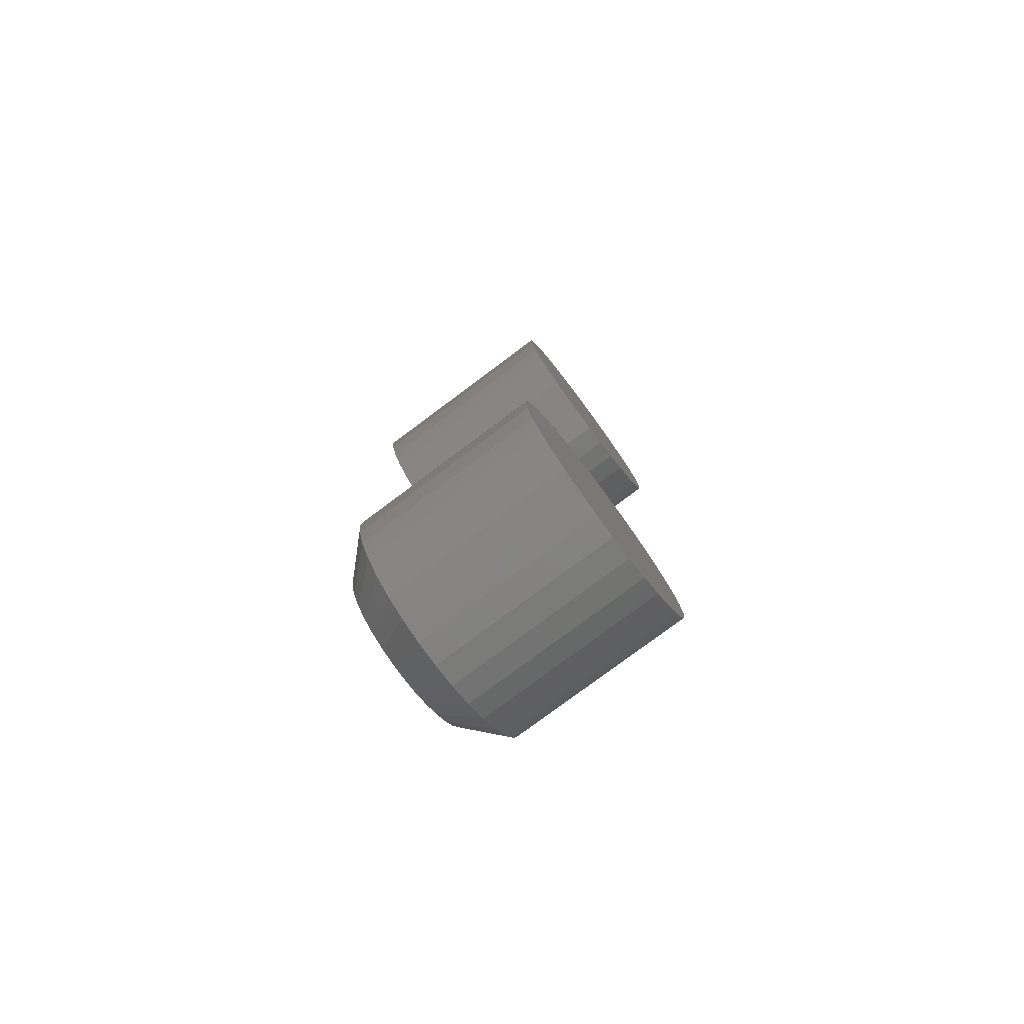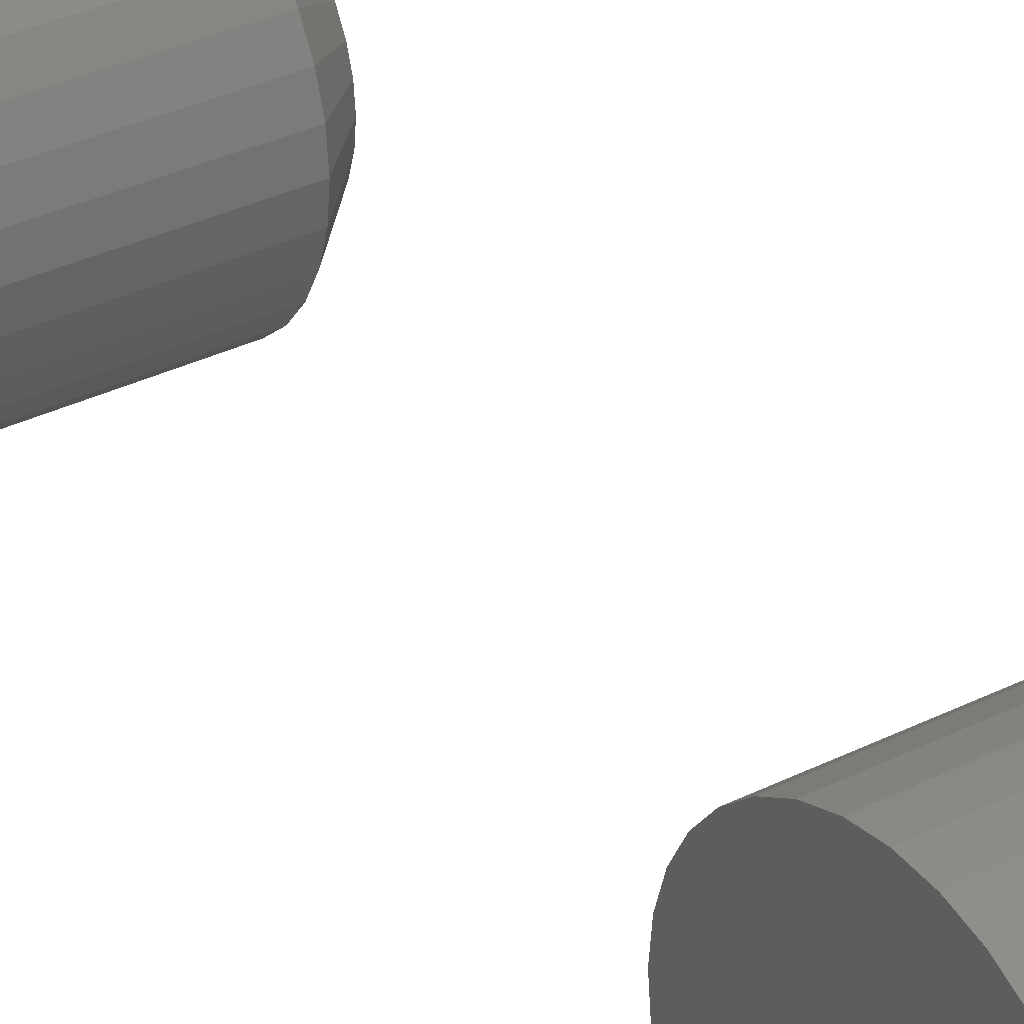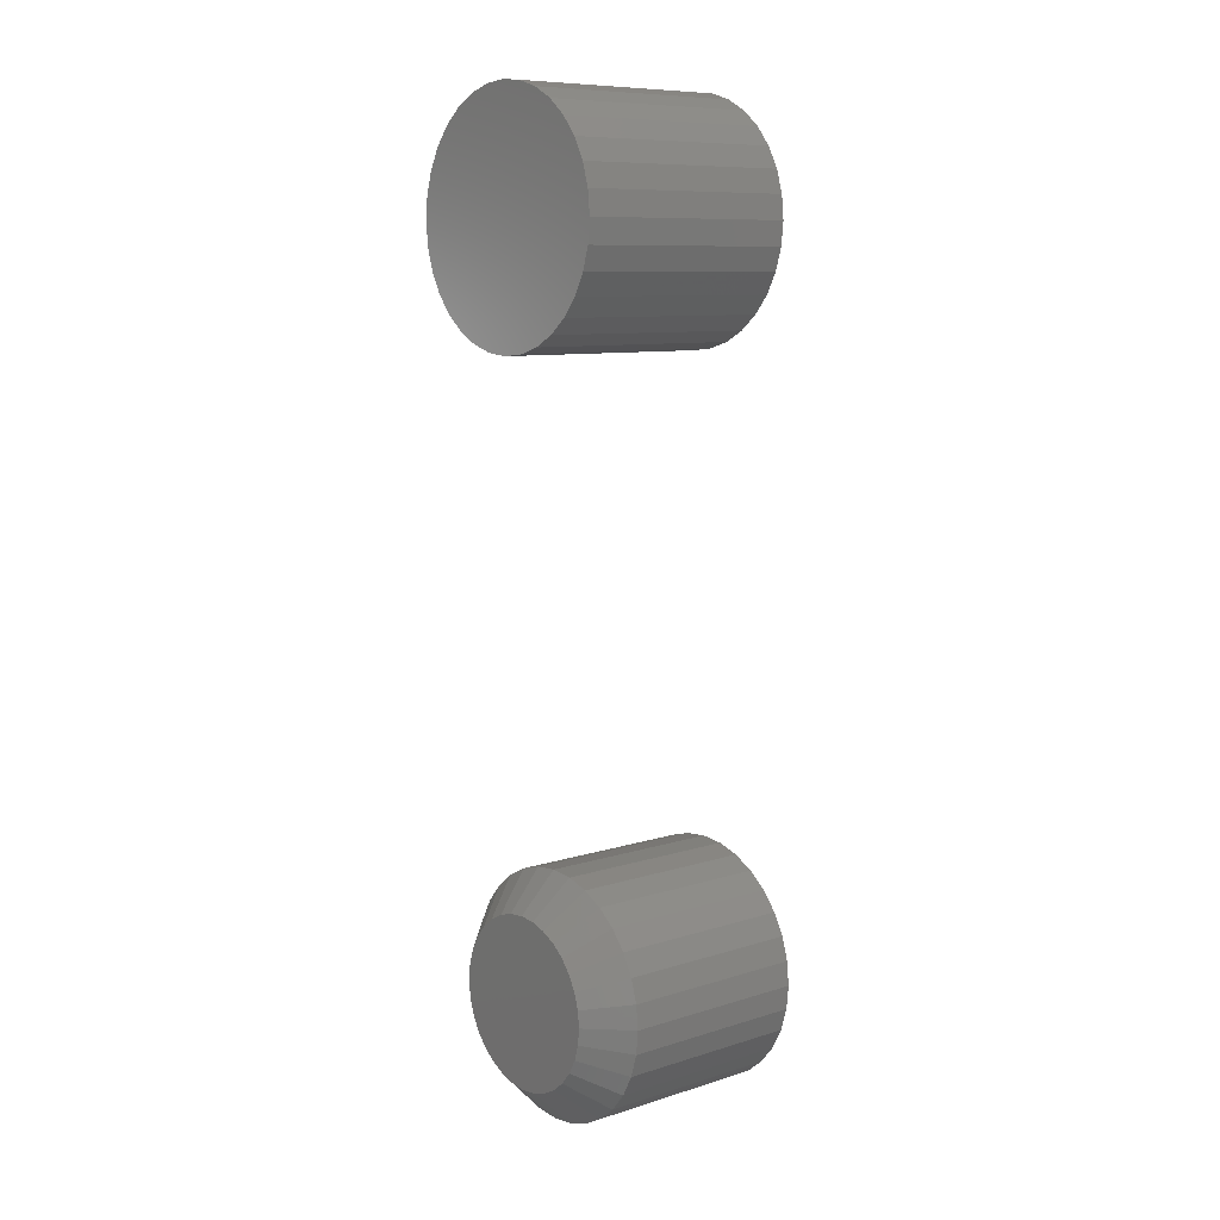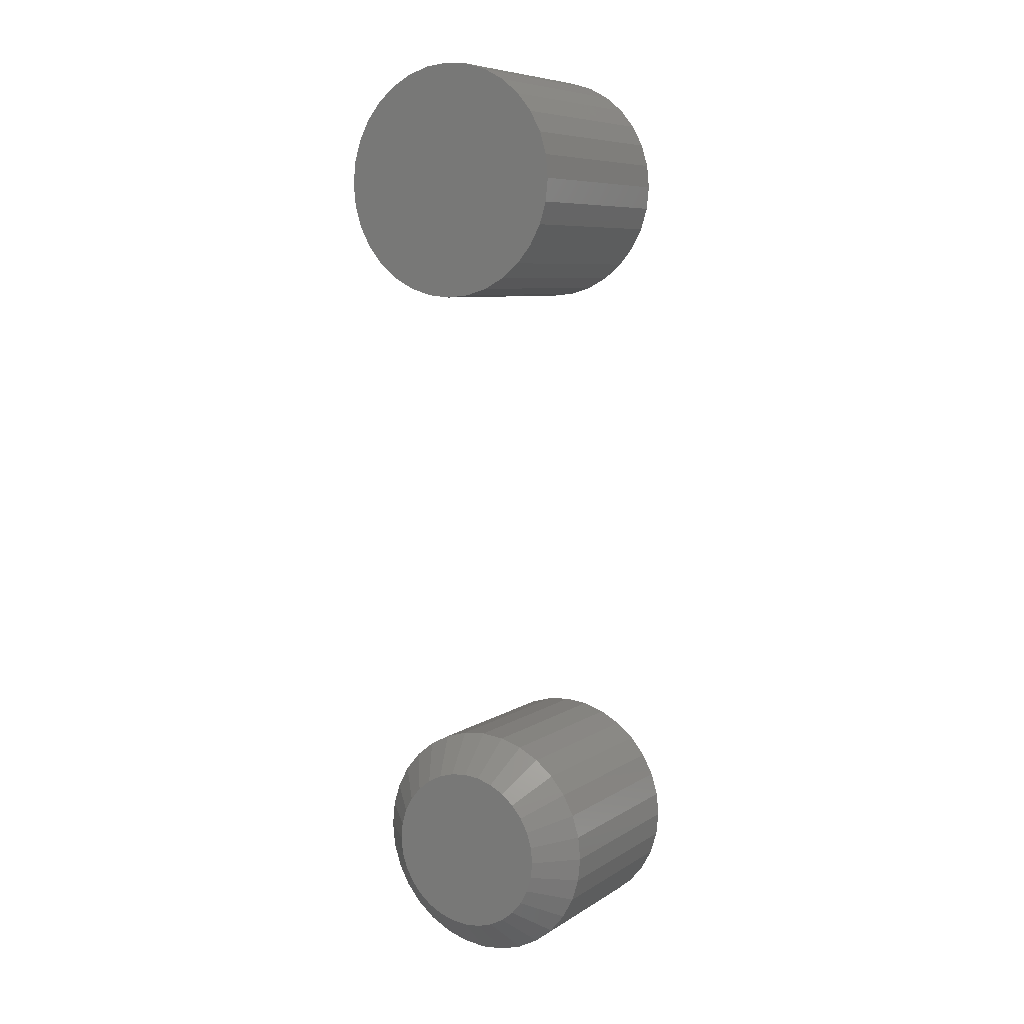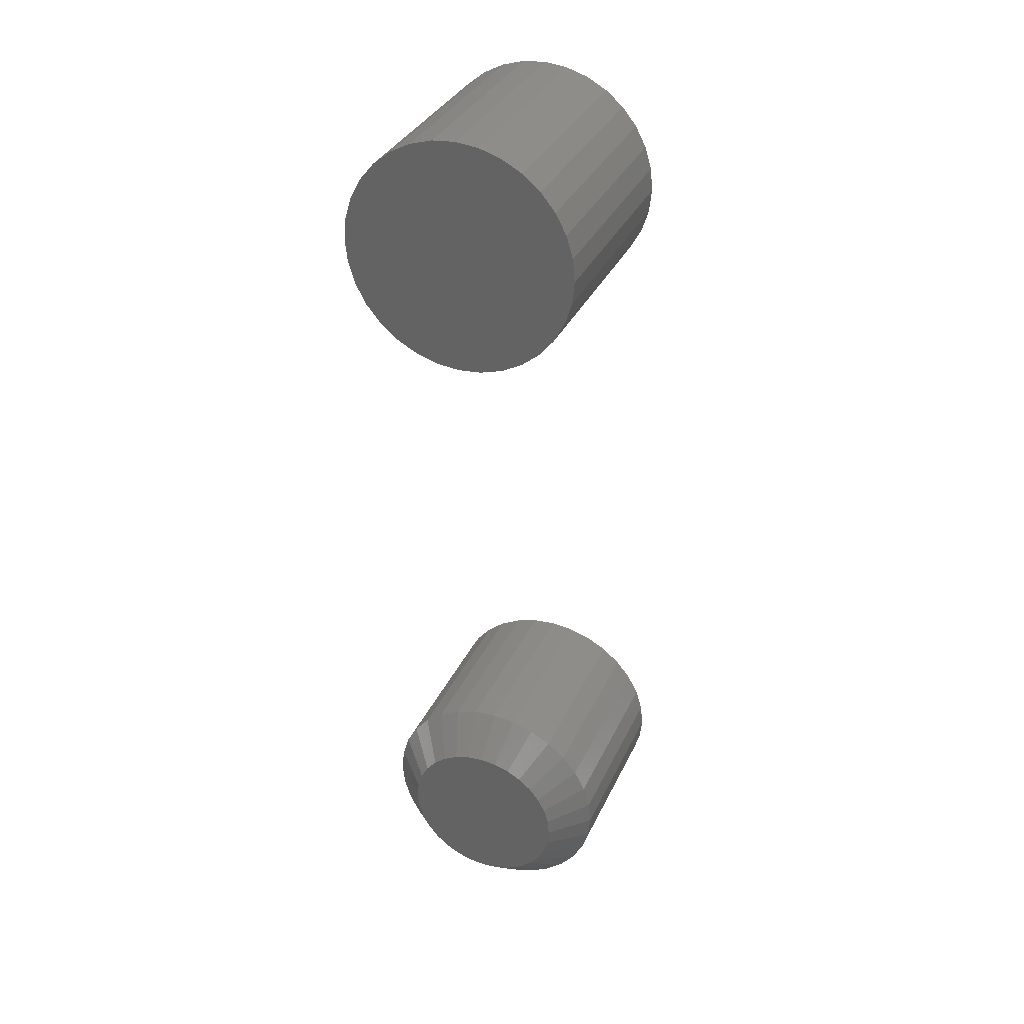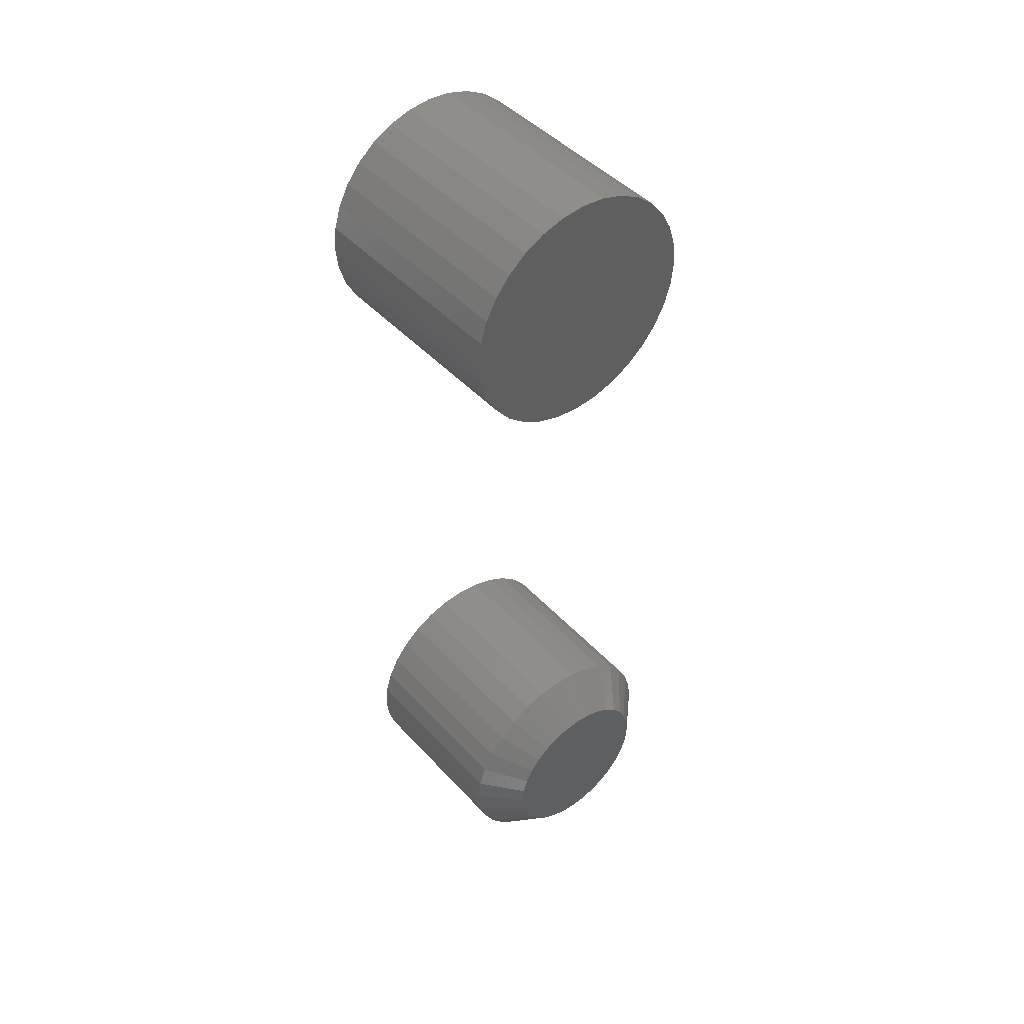
<metadata>
{"format":"stl","ext":"stl","renderer":"f3d","projection":"perspective","resolution":1024,"background":"white","views":[{"elev":-78.7,"azim":36.7,"up":"+Y"},{"elev":32.5,"azim":145.1,"up":"+Z"},{"elev":9.2,"azim":-39.5,"up":"+Y"},{"elev":7.6,"azim":-58.9,"up":"+Y"},{"elev":34.3,"azim":-67.6,"up":"+Y"},{"elev":45.2,"azim":-129.3,"up":"+Y"}]}
</metadata>
<code>
# stl→obj: 160 verts, 312 faces
v -1.741e-17 0.5363 -0.08476
v -1.756e-17 0.5385 -0.0821
v -1.756e-17 0.5633 -0.0821
v -1.741e-17 0.5655 -0.08476
v -1.724e-17 0.5347 -0.08779
v -1.724e-17 0.5671 -0.08779
v -1.633e-17 0.5655 -0.1042
v -1.633e-17 0.5363 -0.1042
v -1.65e-17 0.5671 -0.1012
v -1.618e-17 0.5385 -0.1069
v -1.618e-17 0.5633 -0.1069
v -1.606e-17 0.5412 -0.1091
v -1.606e-17 0.5606 -0.1091
v -1.597e-17 0.5442 -0.1107
v -1.592e-17 0.5475 -0.1117
v -1.597e-17 0.5576 -0.1107
v -1.59e-17 0.5509 -0.112
v -1.592e-17 0.5543 -0.1117
v -1.768e-17 0.5606 -0.07993
v -1.768e-17 0.5412 -0.07993
v -1.777e-17 0.5442 -0.07831
v -1.783e-17 0.5475 -0.07731
v -1.784e-17 0.5509 -0.07697
v -1.783e-17 0.5543 -0.07731
v -1.777e-17 0.5576 -0.07831
v -1.65e-17 0.5347 -0.1012
v -1.668e-17 0.5337 -0.09791
v -1.668e-17 0.5681 -0.09791
v -1.687e-17 0.5334 -0.09449
v -1.687e-17 0.5684 -0.09449
v -1.706e-17 0.5337 -0.09107
v -1.706e-17 0.5681 -0.09107
v 0.007812 0.5762 -0.09449
v 0.04688 0.5762 -0.09449
v 0.007812 0.5757 -0.09943
v 0.04688 0.5757 -0.09943
v 0.007812 0.5743 -0.1042
v 0.04688 0.5743 -0.1042
v 0.007812 0.572 -0.1086
v 0.04688 0.572 -0.1086
v 0.007812 0.5688 -0.1124
v 0.04688 0.5688 -0.1124
v 0.007812 0.565 -0.1156
v 0.04688 0.565 -0.1156
v 0.007812 0.5606 -0.1179
v 0.04688 0.5606 -0.1179
v 0.007812 0.5558 -0.1193
v 0.04688 0.5558 -0.1193
v 0.007812 0.5509 -0.1198
v 0.04688 0.5509 -0.1198
v 0.007812 0.546 -0.1193
v 0.04688 0.546 -0.1193
v 0.007812 0.5412 -0.1179
v 0.04688 0.5412 -0.1179
v 0.007812 0.5368 -0.1156
v 0.04688 0.5368 -0.1156
v 0.007812 0.533 -0.1124
v 0.04688 0.533 -0.1124
v 0.007812 0.5298 -0.1086
v 0.04688 0.5298 -0.1086
v 0.007812 0.5275 -0.1042
v 0.04688 0.5275 -0.1042
v 0.007812 0.5261 -0.09943
v 0.04688 0.5261 -0.09943
v 0.007812 0.5256 -0.09449
v 0.04688 0.5256 -0.09449
v 0.007812 0.5261 -0.08955
v 0.04688 0.5261 -0.08955
v 0.007812 0.5275 -0.0848
v 0.04688 0.5275 -0.0848
v 0.007812 0.5298 -0.08042
v 0.04688 0.5298 -0.08042
v 0.007812 0.533 -0.07658
v 0.04688 0.533 -0.07658
v 0.007812 0.5368 -0.07343
v 0.04688 0.5368 -0.07343
v 0.007812 0.5412 -0.07109
v 0.04688 0.5412 -0.07109
v 0.007812 0.546 -0.06965
v 0.04688 0.546 -0.06965
v 0.007812 0.5509 -0.06916
v 0.04688 0.5509 -0.06916
v 0.007812 0.5558 -0.06965
v 0.04688 0.5558 -0.06965
v 0.007812 0.5606 -0.07109
v 0.04688 0.5606 -0.07109
v 0.007812 0.565 -0.07343
v 0.04688 0.565 -0.07343
v 0.007812 0.5688 -0.07658
v 0.04688 0.5688 -0.07658
v 0.007812 0.572 -0.08042
v 0.04688 0.572 -0.08042
v 0.007812 0.5743 -0.0848
v 0.04688 0.5743 -0.0848
v 0.007812 0.5757 -0.08955
v 0.04688 0.5757 -0.08955
v 0.04688 0.7 -0.07344
v 0.04688 0.6951 -0.07392
v 0.04688 0.6904 -0.07534
v 0.04688 0.7049 -0.07392
v 0.04688 0.7096 -0.07534
v 0.04688 0.6861 -0.07765
v 0.04688 0.7139 -0.07765
v 0.04688 0.6823 -0.08076
v 0.04688 0.7177 -0.08076
v 0.04688 0.6792 -0.08455
v 0.04688 0.7208 -0.08455
v 0.04688 0.6769 -0.08887
v 0.04688 0.7231 -0.08887
v 0.04688 0.6755 -0.09356
v 0.04688 0.7245 -0.09356
v 0.04688 0.7245 -0.1033
v 0.04688 0.6769 -0.108
v 0.04688 0.7231 -0.108
v 0.04688 0.6792 -0.1123
v 0.04688 0.7208 -0.1123
v 0.04688 0.6823 -0.1161
v 0.04688 0.7177 -0.1161
v 0.04688 0.6861 -0.1192
v 0.04688 0.7139 -0.1192
v 0.04688 0.6904 -0.1215
v 0.04688 0.7096 -0.1215
v 0.04688 0.6951 -0.123
v 0.04688 0.7 -0.1234
v 0.04688 0.7049 -0.123
v 0.04688 0.725 -0.09844
v 0.04688 0.675 -0.09844
v 0.04688 0.6755 -0.1033
v -4.752e-18 0.6904 -0.07534
v -4.831e-18 0.6951 -0.07392
v -4.857e-18 0.7 -0.07344
v -4.831e-18 0.7049 -0.07392
v -4.752e-18 0.7096 -0.07534
v -4.623e-18 0.6861 -0.07765
v -4.623e-18 0.7139 -0.07765
v -4.451e-18 0.6823 -0.08076
v -4.451e-18 0.7177 -0.08076
v -4.24e-18 0.6792 -0.08455
v -4.24e-18 0.7208 -0.08455
v -4.001e-18 0.6769 -0.08887
v -4.001e-18 0.7231 -0.08887
v -3.74e-18 0.6755 -0.09356
v -3.74e-18 0.7245 -0.09356
v -2.938e-18 0.7231 -0.108
v -2.938e-18 0.6769 -0.108
v -3.199e-18 0.7245 -0.1033
v -2.698e-18 0.6792 -0.1123
v -2.698e-18 0.7208 -0.1123
v -2.488e-18 0.6823 -0.1161
v -2.488e-18 0.7177 -0.1161
v -2.316e-18 0.6861 -0.1192
v -2.316e-18 0.7139 -0.1192
v -2.187e-18 0.6904 -0.1215
v -2.187e-18 0.7096 -0.1215
v -2.108e-18 0.6951 -0.123
v -2.082e-18 0.7 -0.1234
v -2.108e-18 0.7049 -0.123
v -3.199e-18 0.6755 -0.1033
v -3.469e-18 0.675 -0.09844
v -3.469e-18 0.725 -0.09844
f 1 2 3
f 4 1 3
f 5 1 4
f 6 5 4
f 7 8 9
f 10 8 7
f 11 10 7
f 12 10 11
f 13 12 11
f 14 12 13
f 15 14 13
f 16 15 13
f 16 17 15
f 18 17 16
f 19 3 2
f 19 2 20
f 19 20 21
f 19 21 22
f 19 22 23
f 19 23 24
f 19 24 25
f 8 26 9
f 9 26 27
f 9 27 28
f 28 27 29
f 28 29 30
f 30 29 31
f 30 31 32
f 32 31 5
f 32 5 6
f 33 34 35
f 35 34 36
f 35 36 37
f 37 36 38
f 37 38 39
f 39 38 40
f 39 40 41
f 41 40 42
f 41 42 43
f 43 42 44
f 43 44 45
f 45 44 46
f 45 46 47
f 47 46 48
f 47 48 49
f 49 48 50
f 49 50 51
f 51 50 52
f 51 52 53
f 53 52 54
f 53 54 55
f 55 54 56
f 55 56 57
f 57 56 58
f 57 58 59
f 59 58 60
f 59 60 61
f 61 60 62
f 61 62 63
f 63 62 64
f 63 64 65
f 65 64 66
f 65 66 67
f 67 66 68
f 67 68 69
f 69 68 70
f 69 70 71
f 71 70 72
f 71 72 73
f 73 72 74
f 73 74 75
f 75 74 76
f 75 76 77
f 77 76 78
f 77 78 79
f 79 78 80
f 79 80 81
f 81 80 82
f 81 82 83
f 83 82 84
f 83 84 85
f 85 84 86
f 85 86 87
f 87 86 88
f 87 88 89
f 89 88 90
f 89 90 91
f 91 90 92
f 91 92 93
f 93 92 94
f 93 94 95
f 95 94 96
f 95 96 33
f 33 96 34
f 29 63 65
f 29 27 63
f 33 28 30
f 33 35 28
f 26 61 63
f 26 63 27
f 8 57 59
f 59 61 8
f 8 61 26
f 14 53 55
f 14 55 12
f 55 10 12
f 15 49 51
f 51 53 15
f 15 53 14
f 16 45 47
f 16 47 18
f 47 17 18
f 13 41 43
f 43 45 13
f 13 45 16
f 9 37 39
f 9 39 7
f 39 11 7
f 35 37 28
f 28 37 9
f 57 8 10
f 10 55 57
f 49 15 17
f 17 47 49
f 41 13 11
f 11 39 41
f 30 95 33
f 30 32 95
f 65 31 29
f 65 67 31
f 6 93 95
f 6 95 32
f 4 89 91
f 91 93 4
f 4 93 6
f 25 85 87
f 25 87 19
f 87 3 19
f 24 81 83
f 83 85 24
f 24 85 25
f 21 77 79
f 21 79 22
f 79 23 22
f 20 73 75
f 75 77 20
f 20 77 21
f 5 69 71
f 5 71 1
f 71 2 1
f 67 69 31
f 31 69 5
f 89 4 3
f 3 87 89
f 81 24 23
f 23 79 81
f 73 20 2
f 2 71 73
f 82 80 78
f 84 82 78
f 84 78 86
f 86 78 76
f 86 76 88
f 88 76 74
f 88 74 90
f 90 74 72
f 90 72 92
f 92 72 70
f 92 70 94
f 94 70 68
f 94 68 96
f 36 62 38
f 38 62 60
f 38 60 40
f 40 60 58
f 40 58 42
f 42 58 56
f 42 56 44
f 44 56 54
f 44 54 46
f 46 54 52
f 46 52 50
f 46 50 48
f 96 68 34
f 34 68 66
f 34 66 36
f 36 66 64
f 36 64 62
f 97 98 99
f 100 97 99
f 100 99 101
f 101 99 102
f 101 102 103
f 103 102 104
f 103 104 105
f 105 104 106
f 105 106 107
f 107 106 108
f 107 108 109
f 109 108 110
f 109 110 111
f 112 113 114
f 114 113 115
f 114 115 116
f 116 115 117
f 116 117 118
f 118 117 119
f 118 119 120
f 120 119 121
f 120 121 122
f 122 121 123
f 122 123 124
f 122 124 125
f 111 110 126
f 126 110 127
f 126 127 112
f 112 127 128
f 112 128 113
f 129 130 131
f 129 131 132
f 133 129 132
f 134 129 133
f 135 134 133
f 136 134 135
f 137 136 135
f 138 136 137
f 139 138 137
f 140 138 139
f 141 140 139
f 142 140 141
f 143 142 141
f 144 145 146
f 147 145 144
f 148 147 144
f 149 147 148
f 150 149 148
f 151 149 150
f 152 151 150
f 153 151 152
f 154 153 152
f 155 153 154
f 156 155 154
f 157 156 154
f 145 158 146
f 146 158 159
f 146 159 160
f 160 159 142
f 160 142 143
f 160 126 146
f 146 126 112
f 146 112 144
f 144 112 114
f 144 114 148
f 148 114 116
f 148 116 150
f 150 116 118
f 150 118 152
f 152 118 120
f 152 120 154
f 154 120 122
f 154 122 157
f 157 122 125
f 157 125 156
f 156 125 124
f 156 124 155
f 155 124 123
f 155 123 153
f 153 123 121
f 153 121 151
f 151 121 119
f 151 119 149
f 149 119 117
f 149 117 147
f 147 117 115
f 147 115 145
f 145 115 113
f 145 113 158
f 158 113 128
f 158 128 159
f 159 128 127
f 159 127 142
f 142 127 110
f 142 110 140
f 140 110 108
f 140 108 138
f 138 108 106
f 138 106 136
f 136 106 104
f 136 104 134
f 134 104 102
f 134 102 129
f 129 102 99
f 129 99 130
f 130 99 98
f 130 98 131
f 131 98 97
f 131 97 132
f 132 97 100
f 132 100 133
f 133 100 101
f 133 101 135
f 135 101 103
f 135 103 137
f 137 103 105
f 137 105 139
f 139 105 107
f 139 107 141
f 141 107 109
f 141 109 143
f 143 109 111
f 143 111 160
f 160 111 126

</code>
